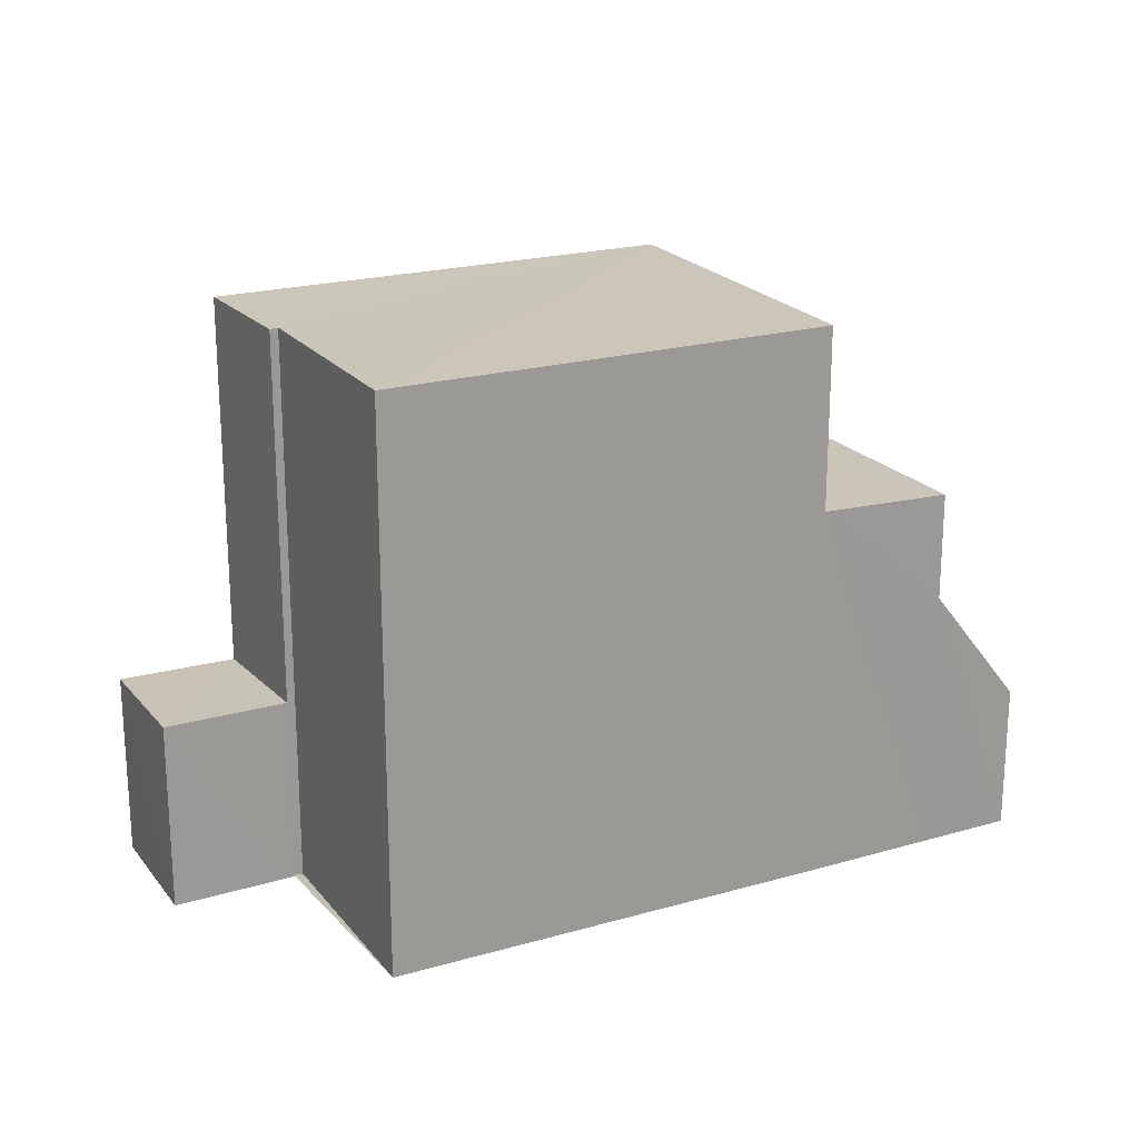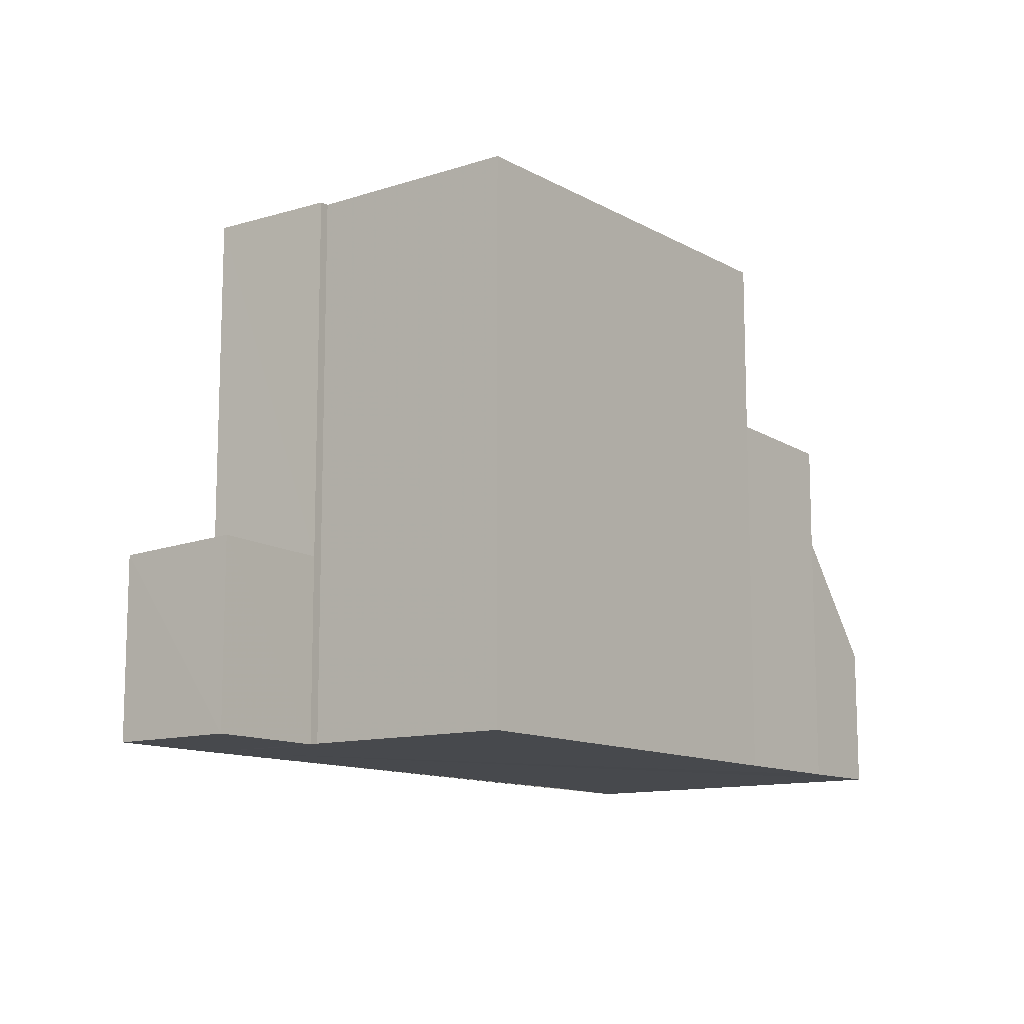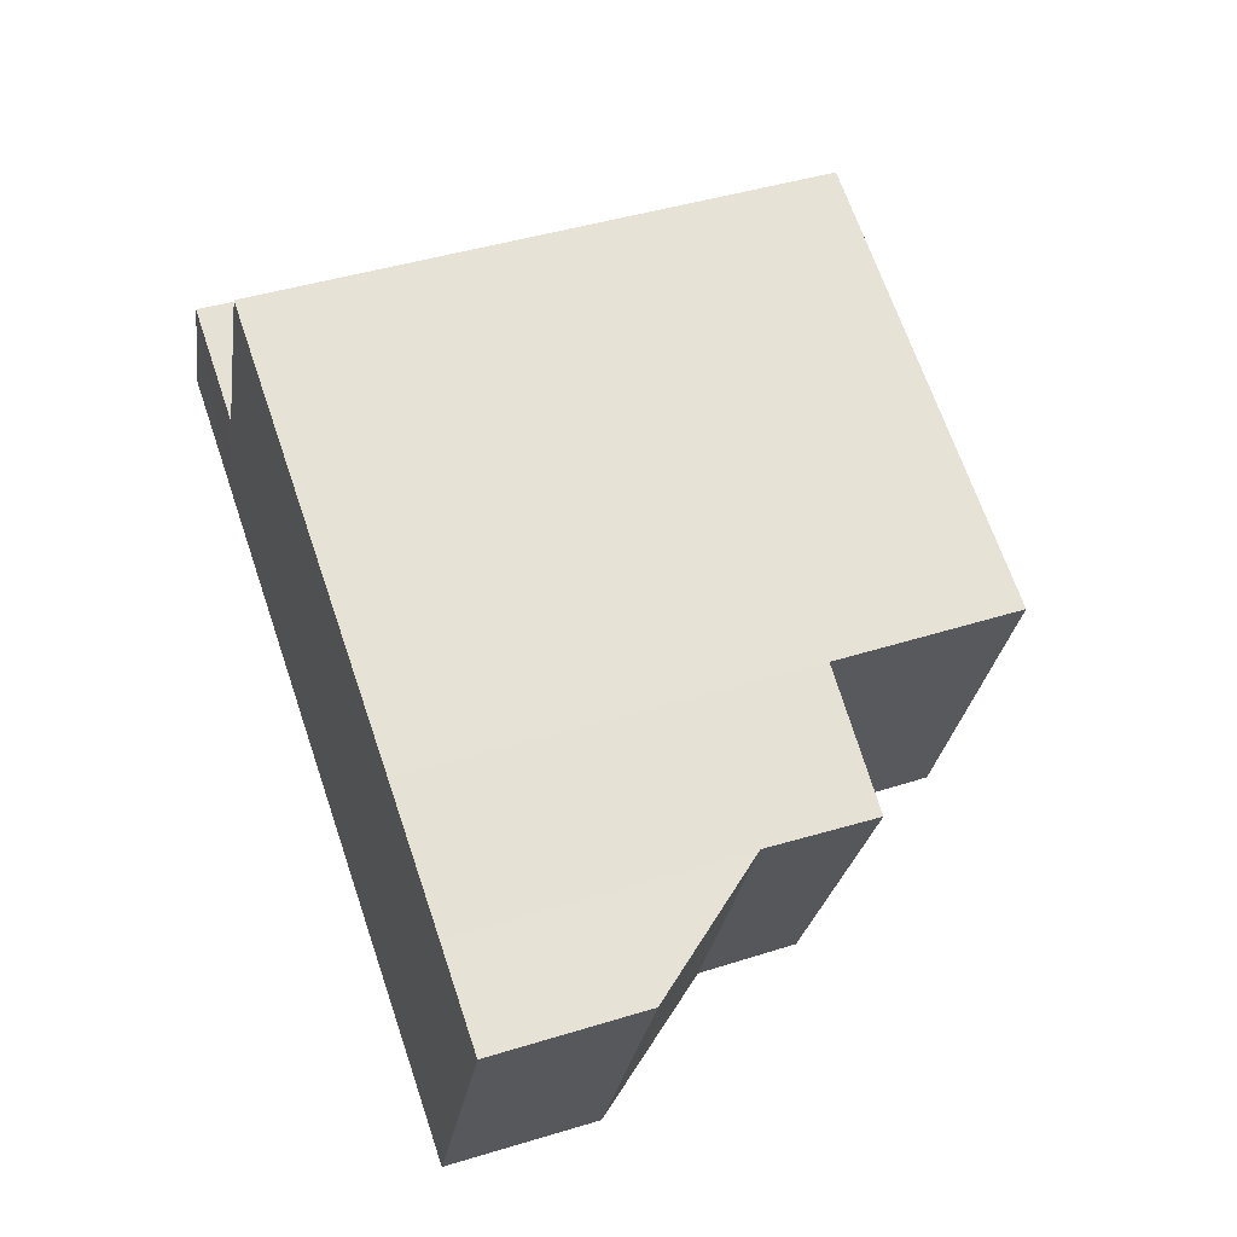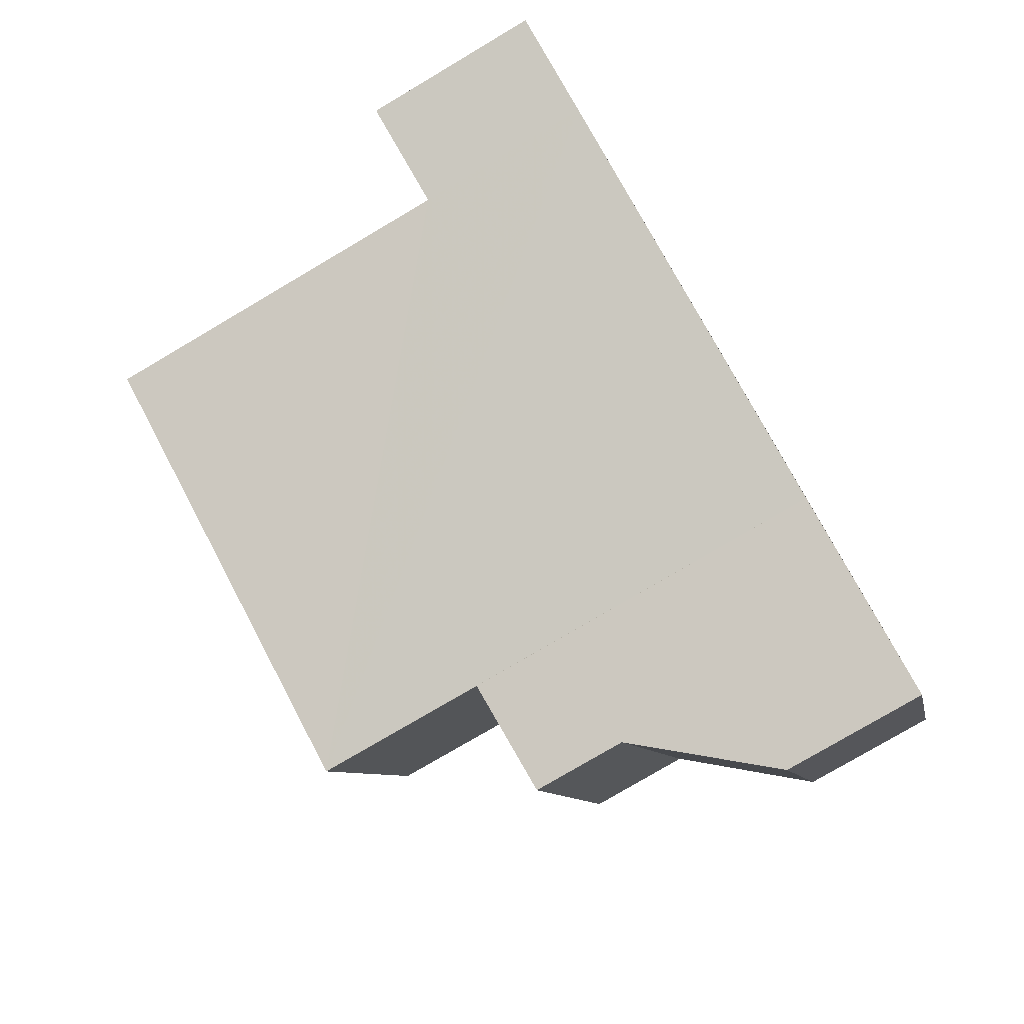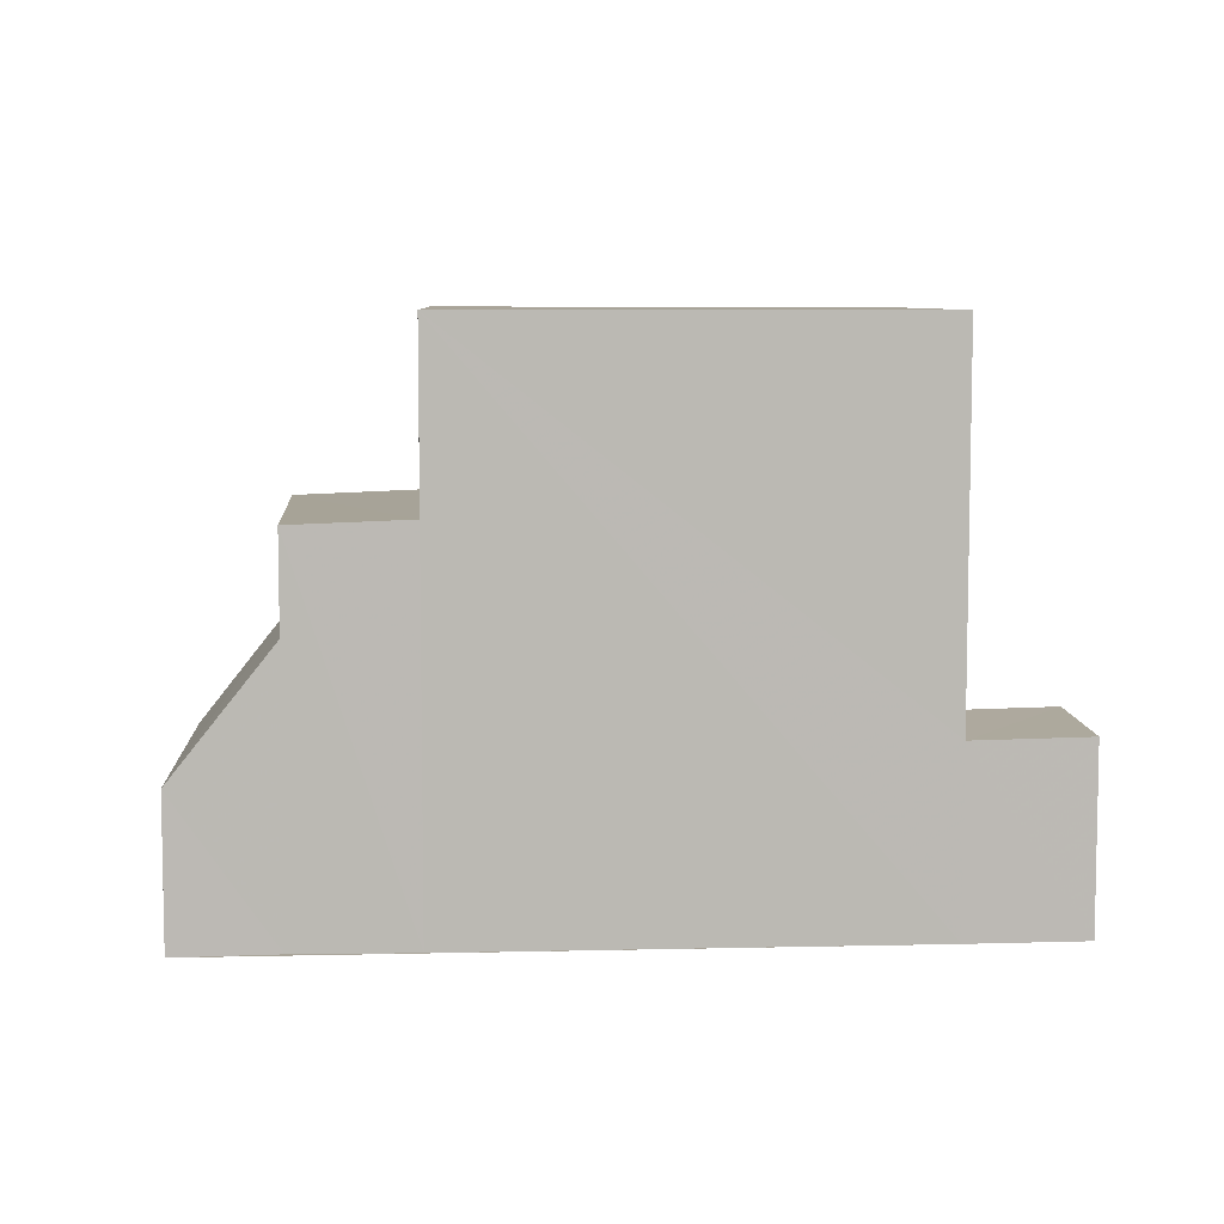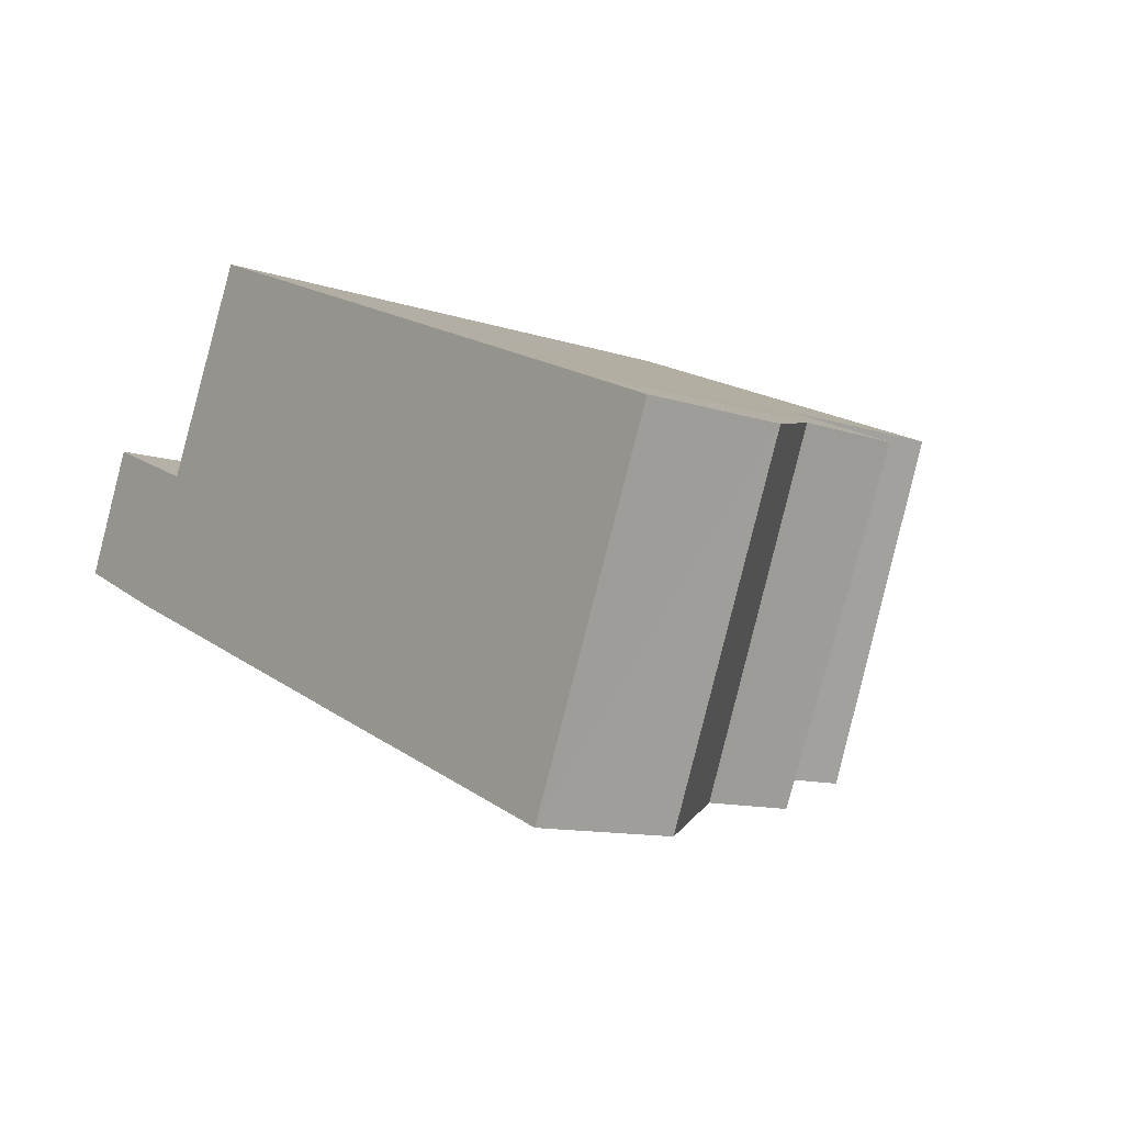
<metadata>
{"format":"obj","ext":"obj","renderer":"f3d","projection":"perspective","resolution":1024,"background":"white","views":[{"elev":20.8,"azim":175.6,"up":"+Z"},{"elev":-12.0,"azim":150.6,"up":"+Z"},{"elev":43.2,"azim":-110.4,"up":"+Y"},{"elev":-79.3,"azim":120.5,"up":"+Y"},{"elev":7.3,"azim":19.0,"up":"+Z"},{"elev":-11.1,"azim":-129.3,"up":"+Y"}]}
</metadata>
<code>
v 8.485e+04 4.464e+05 0.445
v 8.485e+04 4.464e+05 0.445
v 8.484e+04 4.463e+05 0.445
v 8.484e+04 4.463e+05 0.445
v 8.484e+04 4.464e+05 0.445
v 8.484e+04 4.464e+05 0.445
v 8.484e+04 4.464e+05 0.445
v 8.485e+04 4.464e+05 0.445
v 8.485e+04 4.464e+05 0.445
v 8.485e+04 4.464e+05 0.445
v 8.485e+04 4.464e+05 0.445
v 8.485e+04 4.464e+05 0.445
v 8.484e+04 4.463e+05 6.116
v 8.484e+04 4.463e+05 4.641
v 8.485e+04 4.464e+05 6.186
v 8.485e+04 4.464e+05 8.859
v 8.485e+04 4.464e+05 3.201
v 8.485e+04 4.464e+05 3.263
v 8.485e+04 4.464e+05 8.859
v 8.485e+04 4.464e+05 3.293
v 8.485e+04 4.464e+05 8.859
v 8.485e+04 4.464e+05 8.858
v 8.484e+04 4.464e+05 6.151
v 8.484e+04 4.464e+05 8.868
v 8.484e+04 4.464e+05 4.457
v 8.484e+04 4.464e+05 6.07
v 8.485e+04 4.464e+05 8.87
v 8.484e+04 4.464e+05 2.64
v 8.484e+04 4.463e+05 2.694
v 8.485e+04 4.464e+05 3.229
f 1 2 3 4 5 6 7 8 9 10 11 12
f 13 14 3 2 15
f 16 17 18 19
f 20 11 10 18
f 21 9 8 22
f 22 8 7 23 24
f 23 7 6 25 26
f 24 23 15 27
f 28 5 4 29
f 30 12 11 20
f 19 18 10 9 21
f 29 4 3 14
f 26 25 14 13
f 27 15 2 1 17 16
f 17 1 12 30
f 25 6 5 28
f 26 13 15 23
f 27 16 19 21 22 24
f 17 30 20 18
f 25 28 29 14

</code>
